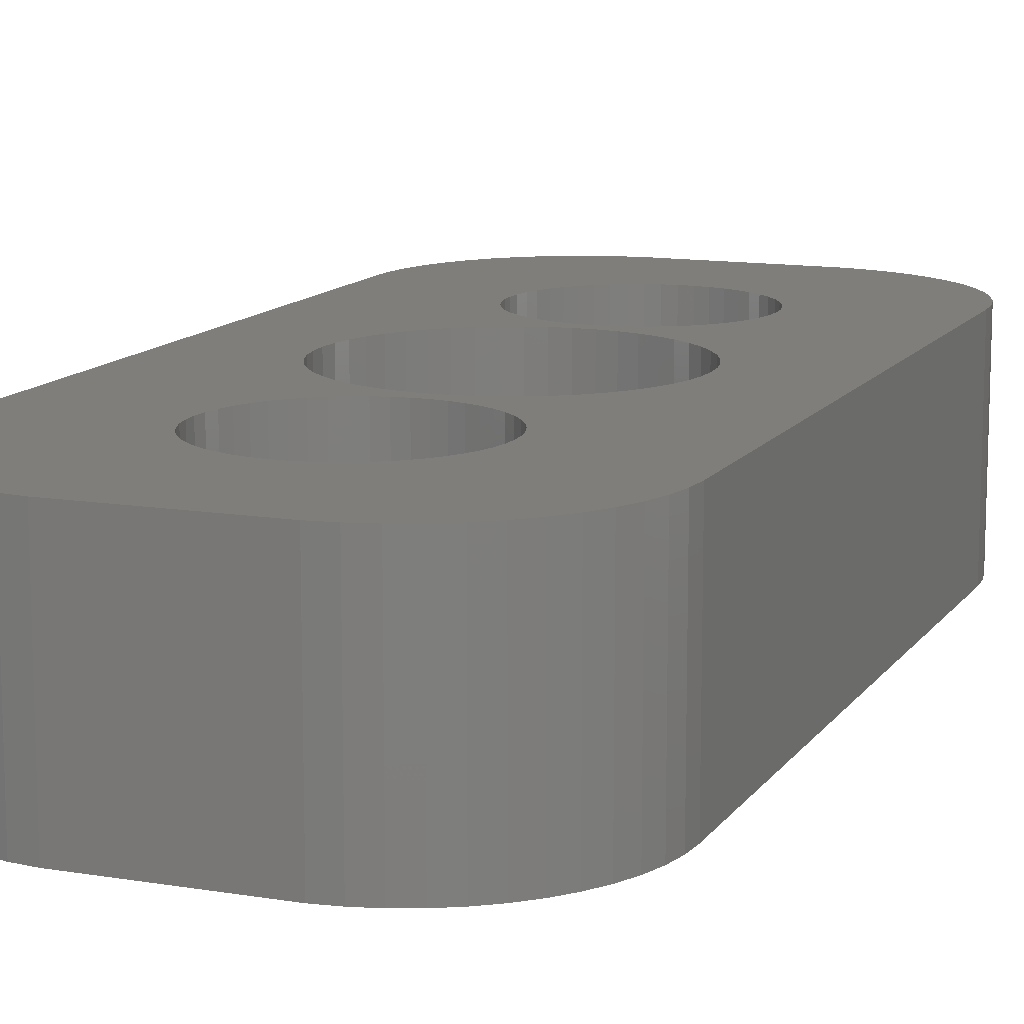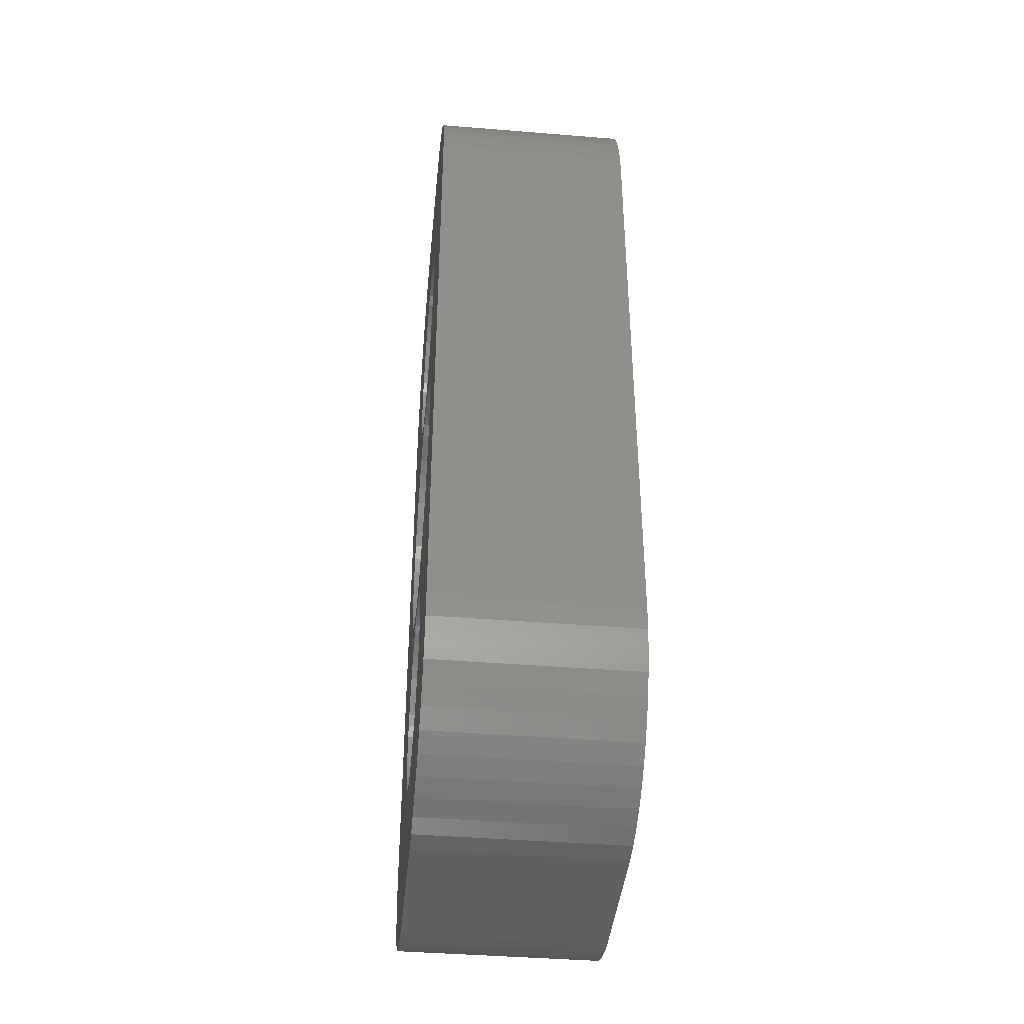
<metadata>
{"format":"stl","ext":"stl","renderer":"f3d","projection":"perspective","resolution":1024,"background":"white","views":[{"elev":12.3,"azim":-158.5,"up":"+Z"},{"elev":-41.7,"azim":-95.6,"up":"+Y"}]}
</metadata>
<code>
# stl→obj: 404 verts, 816 faces
v 3 -7.5 0
v 2.976 -7.124 6
v 2.976 -7.124 0
v 3 -7.5 6
v -3 -7.5 6
v -2.976 -7.124 0
v -2.976 -7.124 6
v -3 -7.5 0
v -0.1884 -4.506 0
v 0.1884 -4.506 6
v -0.1884 -4.506 6
v 0.1884 -4.506 0
v 0.1884 -10.49 0
v -0.1884 -10.49 6
v 0.1884 -10.49 6
v -0.1884 -10.49 0
v 2.187 -9.554 0
v 2.427 -9.263 6
v 2.427 -9.263 0
v 2.187 -9.554 6
v 1.912 -5.188 0
v 2.187 -5.446 6
v 1.912 -5.188 6
v 2.187 -5.446 0
v -2.187 -5.446 0
v -1.912 -5.188 6
v -2.187 -5.446 6
v -1.912 -5.188 0
v -1.277 -4.786 0
v -0.9271 -4.647 6
v -1.277 -4.786 6
v -0.9271 -4.647 0
v 2.789 -6.396 0
v 2.629 -6.055 6
v 2.629 -6.055 0
v 2.789 -6.396 6
v 2.906 -6.754 6
v 2.906 -6.754 0
v 0.9271 -4.647 0
v 1.277 -4.786 6
v 0.9271 -4.647 6
v 1.277 -4.786 0
v 0.5621 -4.553 0
v 0.5621 -4.553 6
v 1.607 -4.967 0
v 1.607 -4.967 6
v -2.789 -6.396 6
v -2.629 -6.055 0
v -2.629 -6.055 6
v -2.789 -6.396 0
v -2.427 -5.737 0
v -2.427 -5.737 6
v -2.906 -6.754 6
v -2.906 -6.754 0
v -1.607 -4.967 6
v -1.607 -4.967 0
v -0.5621 -4.553 6
v -0.5621 -4.553 0
v 1.277 -10.21 0
v 0.9271 -10.35 6
v 1.277 -10.21 6
v 0.9271 -10.35 0
v 2.427 -5.737 0
v 2.427 -5.737 6
v 2.629 -8.945 6
v 2.629 -8.945 0
v 2.906 -8.246 0
v 2.976 -7.876 6
v 2.976 -7.876 0
v 2.906 -8.246 6
v -2.629 -8.945 6
v -2.789 -8.604 0
v -2.789 -8.604 6
v -2.629 -8.945 0
v 0.5621 -10.45 0
v 0.5621 -10.45 6
v 1.912 -9.812 0
v 1.607 -10.03 6
v 1.912 -9.812 6
v 1.607 -10.03 0
v 2.789 -8.604 0
v 2.789 -8.604 6
v -0.9271 -10.35 0
v -1.277 -10.21 6
v -0.9271 -10.35 6
v -1.277 -10.21 0
v -0.5621 -10.45 0
v -0.5621 -10.45 6
v -1.912 -9.812 0
v -2.187 -9.554 6
v -1.912 -9.812 6
v -2.187 -9.554 0
v -2.906 -8.246 0
v -2.906 -8.246 6
v -1.607 -10.03 0
v -1.607 -10.03 6
v -2.427 -9.263 6
v -2.427 -9.263 0
v -2.976 -7.876 0
v -2.976 -7.876 6
v 2.629 8.945 0
v 2.427 9.263 6
v 2.427 9.263 0
v 2.629 8.945 6
v 0.9271 10.35 0
v 1.277 10.21 6
v 0.9271 10.35 6
v 1.277 10.21 0
v -1.607 10.03 0
v -1.277 10.21 6
v -1.607 10.03 6
v -1.277 10.21 0
v -2.906 8.246 6
v -2.789 8.604 0
v -2.789 8.604 6
v -2.906 8.246 0
v 2.906 6.754 0
v 2.976 7.124 6
v 2.976 7.124 0
v 2.906 6.754 6
v 1.912 9.812 0
v 2.187 9.554 6
v 1.912 9.812 6
v 2.187 9.554 0
v -0.1884 10.49 0
v 0.1884 10.49 6
v -0.1884 10.49 6
v 0.1884 10.49 0
v 1.607 10.03 0
v 1.607 10.03 6
v -2.976 7.124 6
v -3 7.5 0
v -3 7.5 6
v -2.976 7.124 0
v -2.629 8.945 6
v -2.427 9.263 0
v -2.427 9.263 6
v -2.629 8.945 0
v -1.912 9.812 0
v -1.912 9.812 6
v -0.9271 10.35 0
v -0.5621 10.45 6
v -0.9271 10.35 6
v -0.5621 10.45 0
v 3 7.5 0
v 2.976 7.876 6
v 2.976 7.876 0
v 3 7.5 6
v 2.789 6.396 0
v 2.789 6.396 6
v -1.607 4.967 0
v -1.912 5.188 6
v -1.607 4.967 6
v -1.912 5.188 0
v 1.912 5.188 0
v 1.607 4.967 6
v 1.912 5.188 6
v 1.607 4.967 0
v 0.5621 10.45 0
v 0.5621 10.45 6
v -2.976 7.876 6
v -2.976 7.876 0
v -2.187 9.554 0
v -2.187 9.554 6
v 2.427 5.737 0
v 2.629 6.055 6
v 2.629 6.055 0
v 2.427 5.737 6
v -2.906 6.754 6
v -2.906 6.754 0
v -2.187 5.446 6
v -2.187 5.446 0
v 0.9271 4.647 0
v 0.5621 4.553 6
v 0.9271 4.647 6
v 0.5621 4.553 0
v 2.187 5.446 0
v 2.187 5.446 6
v 2.789 8.604 0
v 2.789 8.604 6
v 2.906 8.246 0
v 2.906 8.246 6
v -1.277 4.786 0
v -1.277 4.786 6
v -2.629 6.055 6
v -2.789 6.396 0
v -2.789 6.396 6
v -2.629 6.055 0
v 1.277 4.786 6
v 1.277 4.786 0
v 0.1884 4.506 6
v 0.1884 4.506 0
v -0.5621 4.553 0
v -0.9271 4.647 6
v -0.5621 4.553 6
v -0.9271 4.647 0
v -2.427 5.737 0
v -2.427 5.737 6
v -0.1884 4.506 0
v -0.1884 4.506 6
v 3.719 1.472 0
v 3.505 1.927 6
v 3.505 1.927 0
v 3.719 1.472 6
v -3.874 0.9948 6
v -3.719 1.472 0
v -3.719 1.472 6
v -3.874 0.9948 0
v 3.236 2.351 6
v 3.236 2.351 0
v 0.7495 3.929 0
v 1.236 3.804 6
v 0.7495 3.929 6
v 1.236 3.804 0
v 1.703 3.619 6
v 1.703 3.619 0
v -1.703 3.619 0
v -1.236 3.804 6
v -1.703 3.619 6
v -1.236 3.804 0
v -3.505 1.927 0
v -3.505 1.927 6
v 3.968 -0.5013 0
v 4 0 6
v 4 0 0
v 3.968 -0.5013 6
v 1.703 -3.619 0
v 1.236 -3.804 6
v 1.703 -3.619 6
v 1.236 -3.804 0
v 0.2512 3.992 0
v 0.2512 3.992 6
v 2.143 3.377 0
v 2.55 3.082 6
v 2.143 3.377 6
v 2.55 3.082 0
v -3.236 2.351 6
v -2.916 2.738 0
v -2.916 2.738 6
v -3.236 2.351 0
v -2.143 3.377 0
v -2.143 3.377 6
v -2.55 3.082 0
v -2.55 3.082 6
v 3.968 0.5013 6
v 3.968 0.5013 0
v 3.719 -1.472 0
v 3.874 -0.9948 6
v 3.874 -0.9948 0
v 3.719 -1.472 6
v -0.2512 -3.992 0
v -0.7495 -3.929 6
v -0.2512 -3.992 6
v -0.7495 -3.929 0
v 0.7495 -3.929 6
v 0.7495 -3.929 0
v 3.874 0.9948 6
v 3.874 0.9948 0
v 2.916 2.738 6
v 2.916 2.738 0
v -0.2512 3.992 0
v -0.2512 3.992 6
v -4 0 6
v -3.968 0.5013 0
v -3.968 0.5013 6
v -4 0 0
v -0.7495 3.929 0
v -0.7495 3.929 6
v -1.236 -3.804 6
v -1.236 -3.804 0
v 0.2512 -3.992 6
v 0.2512 -3.992 0
v 7 -9.5 6
v 3.236 -2.351 6
v 2.916 -2.738 6
v 2.55 -3.082 6
v 2.143 -3.377 6
v -1.703 -3.619 6
v -2.143 -3.377 6
v -2.55 -3.082 6
v -2.916 -2.738 6
v -3.236 -2.351 6
v -7 -9.5 6
v 7 9.5 6
v 6.961 10.13 6
v 6.843 10.74 6
v 6.649 11.34 6
v 6.382 11.91 6
v 6.045 12.44 6
v 3.505 -1.927 6
v 5.645 12.92 6
v 5.187 13.35 6
v 4.679 13.72 6
v 4.129 14.02 6
v 6.961 -10.13 6
v 3.545 14.26 6
v 2.937 14.41 6
v 2.314 14.49 6
v -2.314 14.49 6
v -2.937 14.41 6
v -3.545 14.26 6
v -4.129 14.02 6
v -4.679 13.72 6
v -5.187 13.35 6
v -5.645 12.92 6
v -6.045 12.44 6
v -7 9.5 6
v -6.382 11.91 6
v -6.649 11.34 6
v 6.843 -10.74 6
v 6.649 -11.34 6
v 6.382 -11.91 6
v 6.045 -12.44 6
v 5.645 -12.92 6
v 5.187 -13.35 6
v 4.679 -13.72 6
v 4.129 -14.02 6
v 3.545 -14.26 6
v 2.937 -14.41 6
v 2.314 -14.49 6
v -2.314 -14.49 6
v -2.937 -14.41 6
v -4.129 -14.02 6
v -5.187 -13.35 6
v -6.045 -12.44 6
v -6.649 -11.34 6
v -6.961 -10.13 6
v -3.505 -1.927 6
v -3.719 -1.472 6
v -3.874 -0.9948 6
v -3.968 -0.5013 6
v -3.545 -14.26 6
v -6.843 10.74 6
v -6.961 10.13 6
v -4.679 -13.72 6
v -5.645 -12.92 6
v -6.382 -11.91 6
v -6.843 -10.74 6
v 2.143 -3.377 0
v 2.916 -2.738 0
v 3.236 -2.351 0
v 3.505 -1.927 0
v -1.703 -3.619 0
v -2.143 -3.377 0
v -3.968 -0.5013 0
v -3.874 -0.9948 0
v -3.719 -1.472 0
v -3.236 -2.351 0
v -2.916 -2.738 0
v -3.505 -1.927 0
v 2.55 -3.082 0
v -2.55 -3.082 0
v 7 9.5 0
v -7 9.5 0
v 7 -9.5 0
v 6.961 -10.13 0
v 6.843 -10.74 0
v 6.649 -11.34 0
v 6.382 -11.91 0
v 6.045 -12.44 0
v 5.645 -12.92 0
v 5.187 -13.35 0
v 4.679 -13.72 0
v 4.129 -14.02 0
v 6.961 10.13 0
v 3.545 -14.26 0
v 2.937 -14.41 0
v 2.314 -14.49 0
v -2.314 -14.49 0
v -2.937 -14.41 0
v -3.545 -14.26 0
v -4.129 -14.02 0
v -4.679 -13.72 0
v -5.187 -13.35 0
v -5.645 -12.92 0
v -6.045 -12.44 0
v -7 -9.5 0
v -6.382 -11.91 0
v -6.649 -11.34 0
v 6.843 10.74 0
v 6.649 11.34 0
v 6.382 11.91 0
v 6.045 12.44 0
v 5.645 12.92 0
v 5.187 13.35 0
v 4.679 13.72 0
v 4.129 14.02 0
v 3.545 14.26 0
v 2.937 14.41 0
v 2.314 14.49 0
v -2.314 14.49 0
v -2.937 14.41 0
v -4.129 14.02 0
v -5.187 13.35 0
v -6.045 12.44 0
v -6.649 11.34 0
v -6.961 10.13 0
v -3.545 14.26 0
v -6.843 -10.74 0
v -6.961 -10.13 0
v -4.679 13.72 0
v -5.645 12.92 0
v -6.382 11.91 0
v -6.843 10.74 0
f 1 2 3
f 2 1 4
f 5 6 7
f 6 5 8
f 9 10 11
f 10 9 12
f 13 14 15
f 14 13 16
f 17 18 19
f 18 17 20
f 21 22 23
f 22 21 24
f 25 26 27
f 26 25 28
f 29 30 31
f 30 29 32
f 33 34 35
f 34 33 36
f 3 37 38
f 37 3 2
f 39 40 41
f 40 39 42
f 43 41 44
f 41 43 39
f 45 23 46
f 23 45 21
f 47 48 49
f 48 47 50
f 49 51 52
f 51 49 48
f 53 50 47
f 50 53 54
f 28 55 26
f 55 28 56
f 32 57 30
f 57 32 58
f 59 60 61
f 60 59 62
f 38 36 33
f 36 38 37
f 63 22 24
f 22 63 64
f 35 64 63
f 64 35 34
f 12 44 10
f 44 12 43
f 7 54 53
f 54 7 6
f 58 11 57
f 11 58 9
f 19 65 66
f 65 19 18
f 67 68 69
f 68 67 70
f 71 72 73
f 72 71 74
f 75 15 76
f 15 75 13
f 77 78 79
f 78 77 80
f 80 61 78
f 61 80 59
f 42 46 40
f 46 42 45
f 52 25 27
f 25 52 51
f 56 31 55
f 31 56 29
f 81 70 67
f 70 81 82
f 66 82 81
f 82 66 65
f 69 4 1
f 4 69 68
f 83 84 85
f 84 83 86
f 87 85 88
f 85 87 83
f 89 90 91
f 90 89 92
f 73 93 94
f 93 73 72
f 17 79 20
f 79 17 77
f 16 88 14
f 88 16 87
f 95 91 96
f 91 95 89
f 97 74 71
f 74 97 98
f 94 99 100
f 99 94 93
f 100 8 5
f 8 100 99
f 62 76 60
f 76 62 75
f 86 96 84
f 96 86 95
f 90 98 97
f 98 90 92
f 101 102 103
f 102 101 104
f 105 106 107
f 106 105 108
f 109 110 111
f 110 109 112
f 113 114 115
f 114 113 116
f 117 118 119
f 118 117 120
f 121 122 123
f 122 121 124
f 125 126 127
f 126 125 128
f 129 123 130
f 123 129 121
f 131 132 133
f 132 131 134
f 135 136 137
f 136 135 138
f 139 111 140
f 111 139 109
f 141 142 143
f 142 141 144
f 145 146 147
f 146 145 148
f 149 120 117
f 120 149 150
f 151 152 153
f 152 151 154
f 155 156 157
f 156 155 158
f 103 122 124
f 122 103 102
f 144 127 142
f 127 144 125
f 159 107 160
f 107 159 105
f 128 160 126
f 160 128 159
f 108 130 106
f 130 108 129
f 161 116 113
f 116 161 162
f 133 162 161
f 162 133 132
f 115 138 135
f 138 115 114
f 112 143 110
f 143 112 141
f 163 140 164
f 140 163 139
f 137 163 164
f 163 137 136
f 119 148 145
f 148 119 118
f 165 166 167
f 166 165 168
f 169 134 131
f 134 169 170
f 154 171 152
f 171 154 172
f 173 174 175
f 174 173 176
f 177 157 178
f 157 177 155
f 179 104 101
f 104 179 180
f 181 180 179
f 180 181 182
f 147 182 181
f 182 147 146
f 167 150 149
f 150 167 166
f 183 153 184
f 153 183 151
f 185 186 187
f 186 185 188
f 187 170 169
f 170 187 186
f 158 189 156
f 189 158 190
f 190 175 189
f 175 190 173
f 176 191 174
f 191 176 192
f 193 194 195
f 194 193 196
f 171 197 198
f 197 171 172
f 198 188 185
f 188 198 197
f 177 168 165
f 168 177 178
f 196 184 194
f 184 196 183
f 199 195 200
f 195 199 193
f 192 200 191
f 200 192 199
f 201 202 203
f 202 201 204
f 205 206 207
f 206 205 208
f 203 209 210
f 209 203 202
f 211 212 213
f 212 211 214
f 214 215 212
f 215 214 216
f 217 218 219
f 218 217 220
f 207 221 222
f 221 207 206
f 223 224 225
f 224 223 226
f 227 228 229
f 228 227 230
f 231 213 232
f 213 231 211
f 233 234 235
f 234 233 236
f 237 238 239
f 238 237 240
f 241 219 242
f 219 241 217
f 243 242 244
f 242 243 241
f 225 245 246
f 245 225 224
f 247 248 249
f 248 247 250
f 251 252 253
f 252 251 254
f 230 255 228
f 255 230 256
f 246 257 258
f 257 246 245
f 258 204 201
f 204 258 257
f 236 259 234
f 259 236 260
f 210 259 260
f 259 210 209
f 261 232 262
f 232 261 231
f 216 235 215
f 235 216 233
f 263 264 265
f 264 263 266
f 267 262 268
f 262 267 261
f 220 268 218
f 268 220 267
f 238 244 239
f 244 238 243
f 249 226 223
f 226 249 248
f 254 269 252
f 269 254 270
f 256 271 255
f 271 256 272
f 273 2 4
f 34 274 275
f 273 37 2
f 273 36 37
f 274 34 36
f 64 275 276
f 275 64 34
f 276 22 64
f 277 22 276
f 277 23 22
f 229 23 277
f 229 46 23
f 229 40 46
f 228 40 229
f 228 41 40
f 255 41 228
f 255 44 41
f 271 44 255
f 271 10 44
f 271 11 10
f 253 11 271
f 253 57 11
f 252 57 253
f 252 30 57
f 269 30 252
f 269 31 30
f 278 31 269
f 31 278 55
f 278 26 55
f 279 26 278
f 279 27 26
f 280 27 279
f 27 280 52
f 281 52 280
f 52 281 49
f 282 49 281
f 49 282 47
f 283 47 282
f 47 283 53
f 53 283 7
f 180 284 285
f 284 224 273
f 104 285 286
f 226 273 224
f 104 286 287
f 248 273 226
f 102 287 288
f 250 273 248
f 102 288 289
f 290 273 250
f 122 289 291
f 274 273 290
f 122 291 292
f 36 273 274
f 123 292 293
f 70 273 68
f 123 293 294
f 82 273 70
f 65 295 82
f 284 245 224
f 284 257 245
f 284 148 118
f 130 294 296
f 284 204 257
f 284 118 120
f 284 202 204
f 284 146 148
f 130 296 297
f 284 182 146
f 284 180 182
f 285 104 180
f 287 102 104
f 106 297 298
f 289 122 102
f 292 123 122
f 294 130 123
f 297 106 130
f 298 107 106
f 298 160 107
f 298 126 160
f 298 127 126
f 299 127 298
f 127 299 142
f 142 299 143
f 143 299 110
f 300 110 299
f 110 300 111
f 301 111 300
f 302 111 301
f 111 302 140
f 303 140 302
f 304 140 303
f 140 304 164
f 305 164 304
f 306 164 305
f 164 306 137
f 133 307 237
f 308 137 306
f 237 307 222
f 222 307 207
f 207 307 205
f 205 307 265
f 309 137 308
f 295 65 310
f 18 311 65
f 310 65 311
f 311 18 312
f 273 82 295
f 68 273 4
f 312 18 313
f 20 313 18
f 313 20 314
f 314 20 315
f 79 315 20
f 315 79 316
f 316 79 317
f 78 317 79
f 317 78 318
f 318 78 319
f 61 319 78
f 319 61 320
f 60 320 61
f 76 320 60
f 15 320 76
f 14 320 15
f 321 14 88
f 321 88 85
f 321 85 84
f 322 84 96
f 323 96 91
f 324 91 90
f 14 321 320
f 325 90 97
f 326 97 71
f 327 71 73
f 283 73 94
f 84 322 321
f 283 94 100
f 283 100 5
f 7 283 5
f 283 282 328
f 73 283 327
f 283 328 329
f 283 329 330
f 283 330 331
f 283 331 263
f 96 332 322
f 265 307 263
f 137 309 135
f 283 263 307
f 333 135 309
f 96 323 332
f 334 135 333
f 91 335 323
f 135 334 115
f 91 324 335
f 307 115 334
f 90 336 324
f 115 307 113
f 90 325 336
f 113 307 161
f 97 337 325
f 161 307 133
f 97 326 337
f 71 338 326
f 71 327 338
f 150 284 120
f 209 284 150
f 284 209 202
f 166 209 150
f 209 166 259
f 168 259 166
f 259 168 234
f 178 234 168
f 178 235 234
f 157 235 178
f 157 215 235
f 156 215 157
f 189 215 156
f 189 212 215
f 175 212 189
f 175 213 212
f 174 213 175
f 174 232 213
f 191 232 174
f 200 232 191
f 200 262 232
f 195 262 200
f 195 268 262
f 194 268 195
f 194 218 268
f 184 218 194
f 219 184 153
f 184 219 218
f 152 219 153
f 152 242 219
f 171 242 152
f 244 171 198
f 171 244 242
f 239 198 185
f 237 185 187
f 237 187 169
f 198 239 244
f 237 169 131
f 237 131 133
f 185 237 239
f 265 208 205
f 208 265 264
f 222 240 237
f 240 222 221
f 339 229 277
f 229 339 227
f 340 274 341
f 274 340 275
f 341 290 342
f 290 341 274
f 343 279 278
f 279 343 344
f 331 266 263
f 266 331 345
f 329 346 330
f 346 329 347
f 281 348 282
f 348 281 349
f 328 347 329
f 347 328 350
f 340 276 275
f 276 340 351
f 351 277 276
f 277 351 339
f 342 250 247
f 250 342 290
f 352 281 280
f 281 352 349
f 272 253 271
f 253 272 251
f 344 280 279
f 280 344 352
f 353 119 145
f 167 210 260
f 353 117 119
f 353 149 117
f 210 167 149
f 165 260 236
f 260 165 167
f 236 177 165
f 233 177 236
f 233 155 177
f 216 155 233
f 216 158 155
f 216 190 158
f 214 190 216
f 214 173 190
f 211 173 214
f 211 176 173
f 231 176 211
f 231 192 176
f 231 199 192
f 261 199 231
f 261 193 199
f 267 193 261
f 267 196 193
f 220 196 267
f 220 183 196
f 217 183 220
f 183 217 151
f 217 154 151
f 241 154 217
f 241 172 154
f 243 172 241
f 172 243 197
f 238 197 243
f 197 238 188
f 240 188 238
f 188 240 186
f 354 186 240
f 186 354 170
f 170 354 134
f 81 355 356
f 355 225 353
f 66 356 357
f 246 353 225
f 66 357 358
f 258 353 246
f 19 358 359
f 201 353 258
f 19 359 360
f 203 353 201
f 17 360 361
f 210 353 203
f 17 361 362
f 149 353 210
f 77 362 363
f 181 353 147
f 77 363 364
f 179 353 181
f 101 365 179
f 355 223 225
f 355 249 223
f 355 1 3
f 80 364 366
f 355 247 249
f 355 3 38
f 355 342 247
f 355 69 1
f 80 366 367
f 355 67 69
f 355 81 67
f 356 66 81
f 358 19 66
f 59 367 368
f 360 17 19
f 362 77 17
f 364 80 77
f 367 59 80
f 368 62 59
f 368 75 62
f 368 13 75
f 368 16 13
f 369 16 368
f 16 369 87
f 87 369 83
f 83 369 86
f 370 86 369
f 86 370 95
f 371 95 370
f 372 95 371
f 95 372 89
f 373 89 372
f 374 89 373
f 89 374 92
f 375 92 374
f 376 92 375
f 92 376 98
f 8 377 348
f 378 98 376
f 348 377 350
f 350 377 347
f 347 377 346
f 346 377 345
f 379 98 378
f 365 101 380
f 103 381 101
f 380 101 381
f 381 103 382
f 353 179 365
f 147 353 145
f 382 103 383
f 124 383 103
f 383 124 384
f 384 124 385
f 121 385 124
f 385 121 386
f 386 121 387
f 129 387 121
f 387 129 388
f 388 129 389
f 108 389 129
f 389 108 390
f 105 390 108
f 159 390 105
f 128 390 159
f 125 390 128
f 391 125 144
f 391 144 141
f 391 141 112
f 392 112 109
f 393 109 139
f 394 139 163
f 125 391 390
f 395 163 136
f 396 136 138
f 397 138 114
f 354 114 116
f 112 392 391
f 354 116 162
f 354 162 132
f 134 354 132
f 354 240 221
f 114 354 397
f 354 221 206
f 354 206 208
f 354 208 264
f 354 264 266
f 109 398 392
f 345 377 266
f 98 379 74
f 354 266 377
f 399 74 379
f 109 393 398
f 400 74 399
f 139 401 393
f 74 400 72
f 139 394 401
f 377 72 400
f 163 402 394
f 72 377 93
f 163 395 402
f 93 377 99
f 136 403 395
f 99 377 8
f 136 396 403
f 138 404 396
f 138 397 404
f 33 355 38
f 341 355 33
f 355 341 342
f 35 341 33
f 341 35 340
f 63 340 35
f 340 63 351
f 24 351 63
f 24 339 351
f 21 339 24
f 21 227 339
f 45 227 21
f 42 227 45
f 42 230 227
f 39 230 42
f 39 256 230
f 43 256 39
f 43 272 256
f 12 272 43
f 9 272 12
f 9 251 272
f 58 251 9
f 58 254 251
f 32 254 58
f 32 270 254
f 29 270 32
f 343 29 56
f 29 343 270
f 28 343 56
f 28 344 343
f 25 344 28
f 352 25 51
f 25 352 344
f 349 51 48
f 348 48 50
f 348 50 54
f 51 349 352
f 348 54 6
f 348 6 8
f 48 348 349
f 330 345 331
f 345 330 346
f 282 350 328
f 350 282 348
f 270 278 269
f 278 270 343
f 377 307 354
f 307 377 283
f 273 353 284
f 353 273 355
f 389 298 297
f 298 389 390
f 390 299 298
f 299 390 391
f 396 308 403
f 308 396 309
f 398 302 301
f 302 398 393
f 392 301 300
f 301 392 398
f 395 305 402
f 305 395 306
f 391 300 299
f 300 391 392
f 404 309 396
f 309 404 333
f 375 325 376
f 325 375 336
f 372 332 323
f 332 372 371
f 369 320 321
f 320 369 368
f 310 356 295
f 356 310 357
f 286 381 287
f 381 286 380
f 285 380 286
f 380 285 365
f 394 305 304
f 305 394 402
f 354 334 397
f 334 354 307
f 397 333 404
f 333 397 334
f 375 324 336
f 324 375 374
f 379 338 399
f 338 379 326
f 400 283 377
f 283 400 327
f 371 322 332
f 322 371 370
f 370 321 322
f 321 370 369
f 363 315 316
f 315 363 362
f 312 358 311
f 358 312 359
f 295 355 273
f 355 295 356
f 288 383 289
f 383 288 382
f 385 293 292
f 293 385 386
f 387 296 294
f 296 387 388
f 284 365 285
f 365 284 353
f 403 306 395
f 306 403 308
f 401 304 303
f 304 401 394
f 393 303 302
f 303 393 401
f 374 335 324
f 335 374 373
f 373 323 335
f 323 373 372
f 378 326 379
f 326 378 337
f 399 327 400
f 327 399 338
f 367 318 319
f 318 367 366
f 311 357 310
f 357 311 358
f 313 359 312
f 359 313 360
f 287 382 288
f 382 287 381
f 386 294 293
f 294 386 387
f 376 337 378
f 337 376 325
f 368 319 320
f 319 368 367
f 314 360 313
f 360 314 361
f 366 317 318
f 317 366 364
f 384 292 291
f 292 384 385
f 289 384 291
f 384 289 383
f 388 297 296
f 297 388 389
f 362 314 315
f 314 362 361
f 364 316 317
f 316 364 363

</code>
